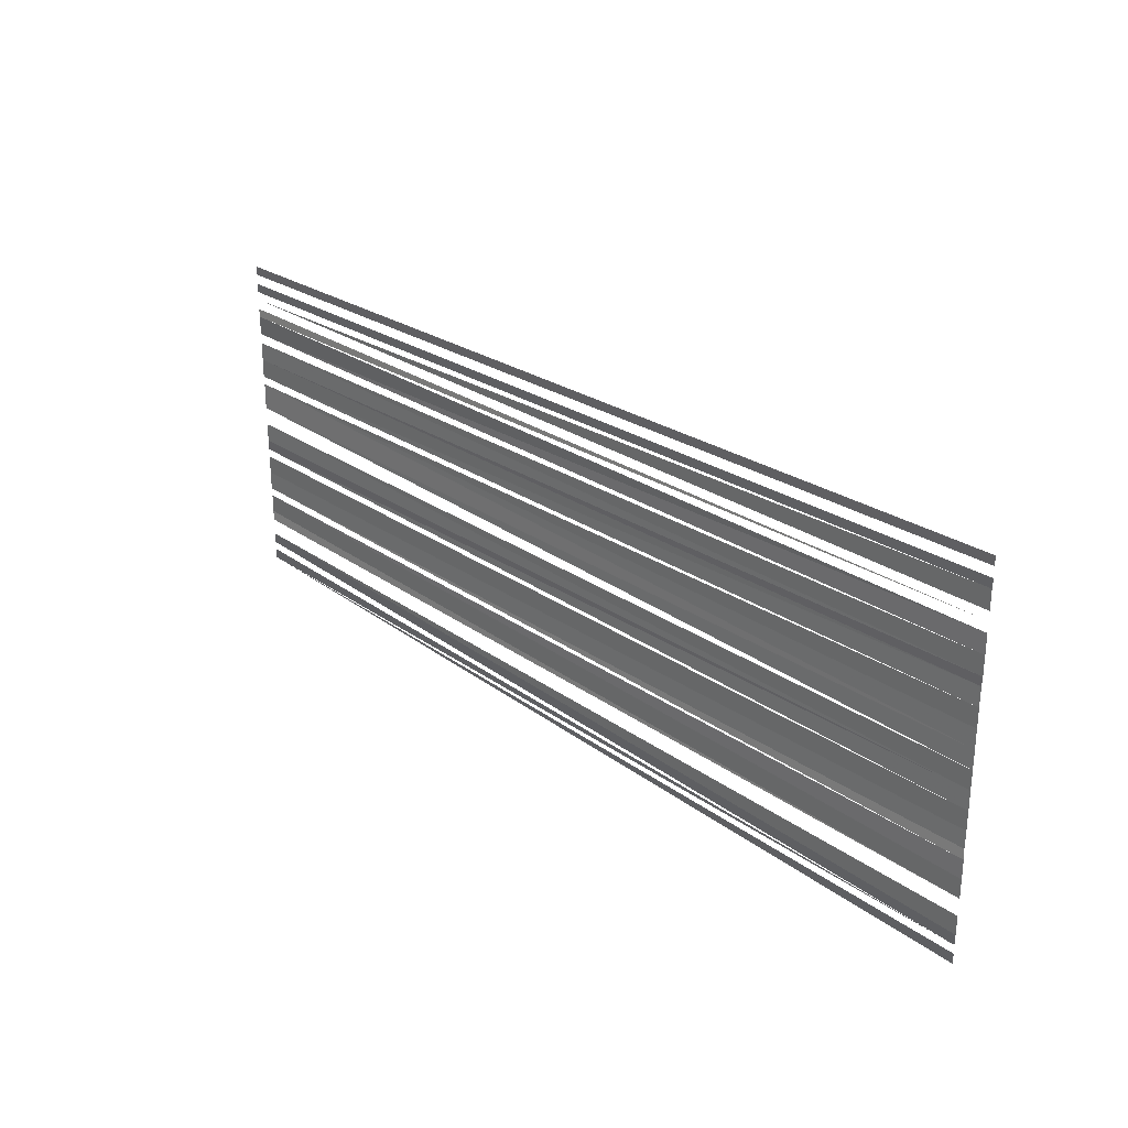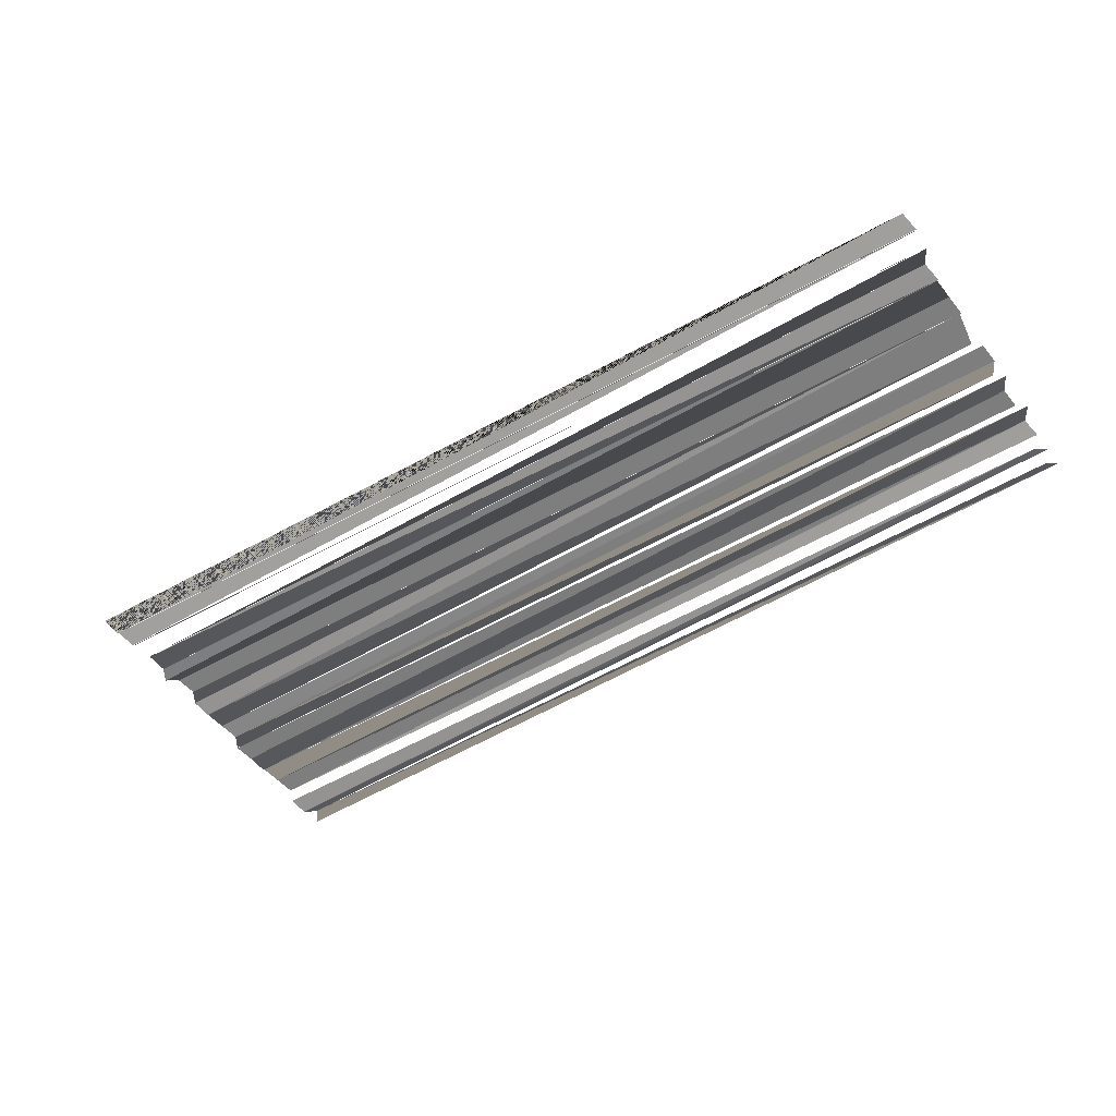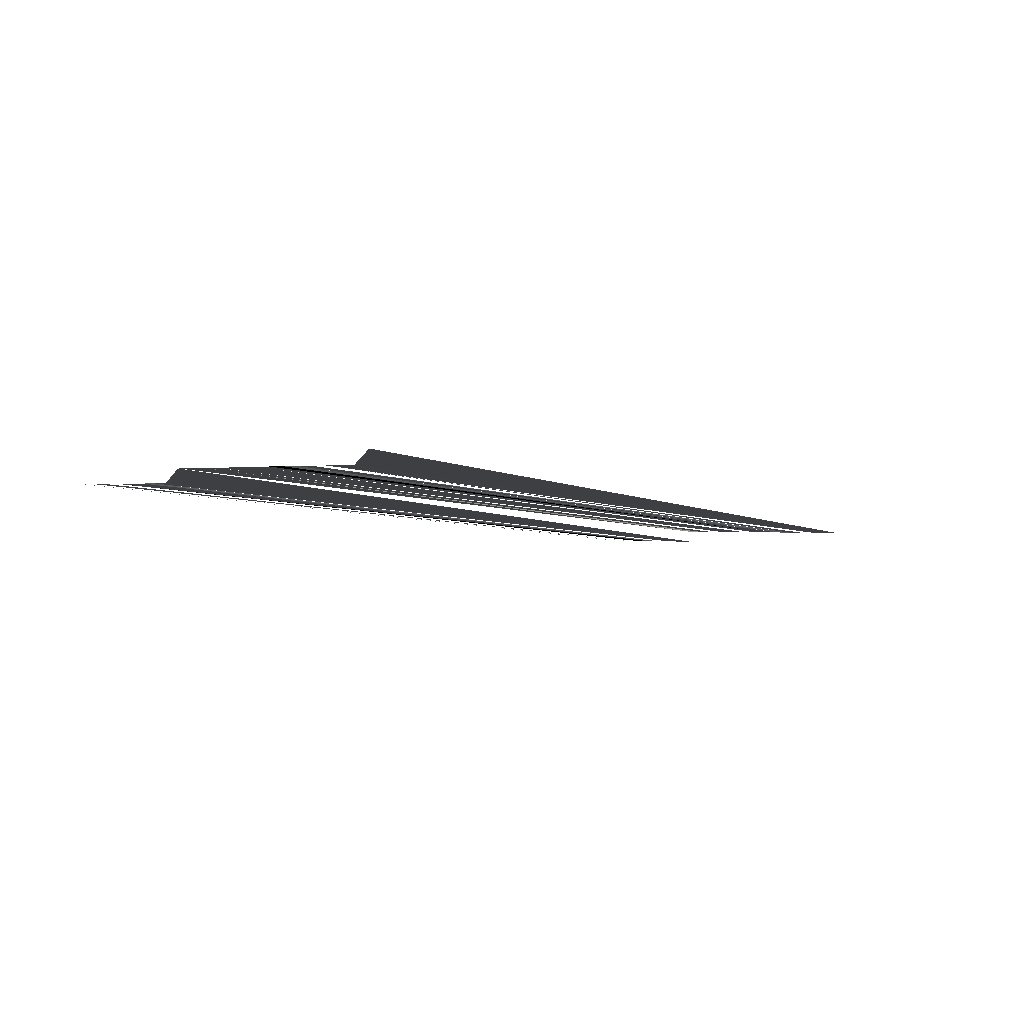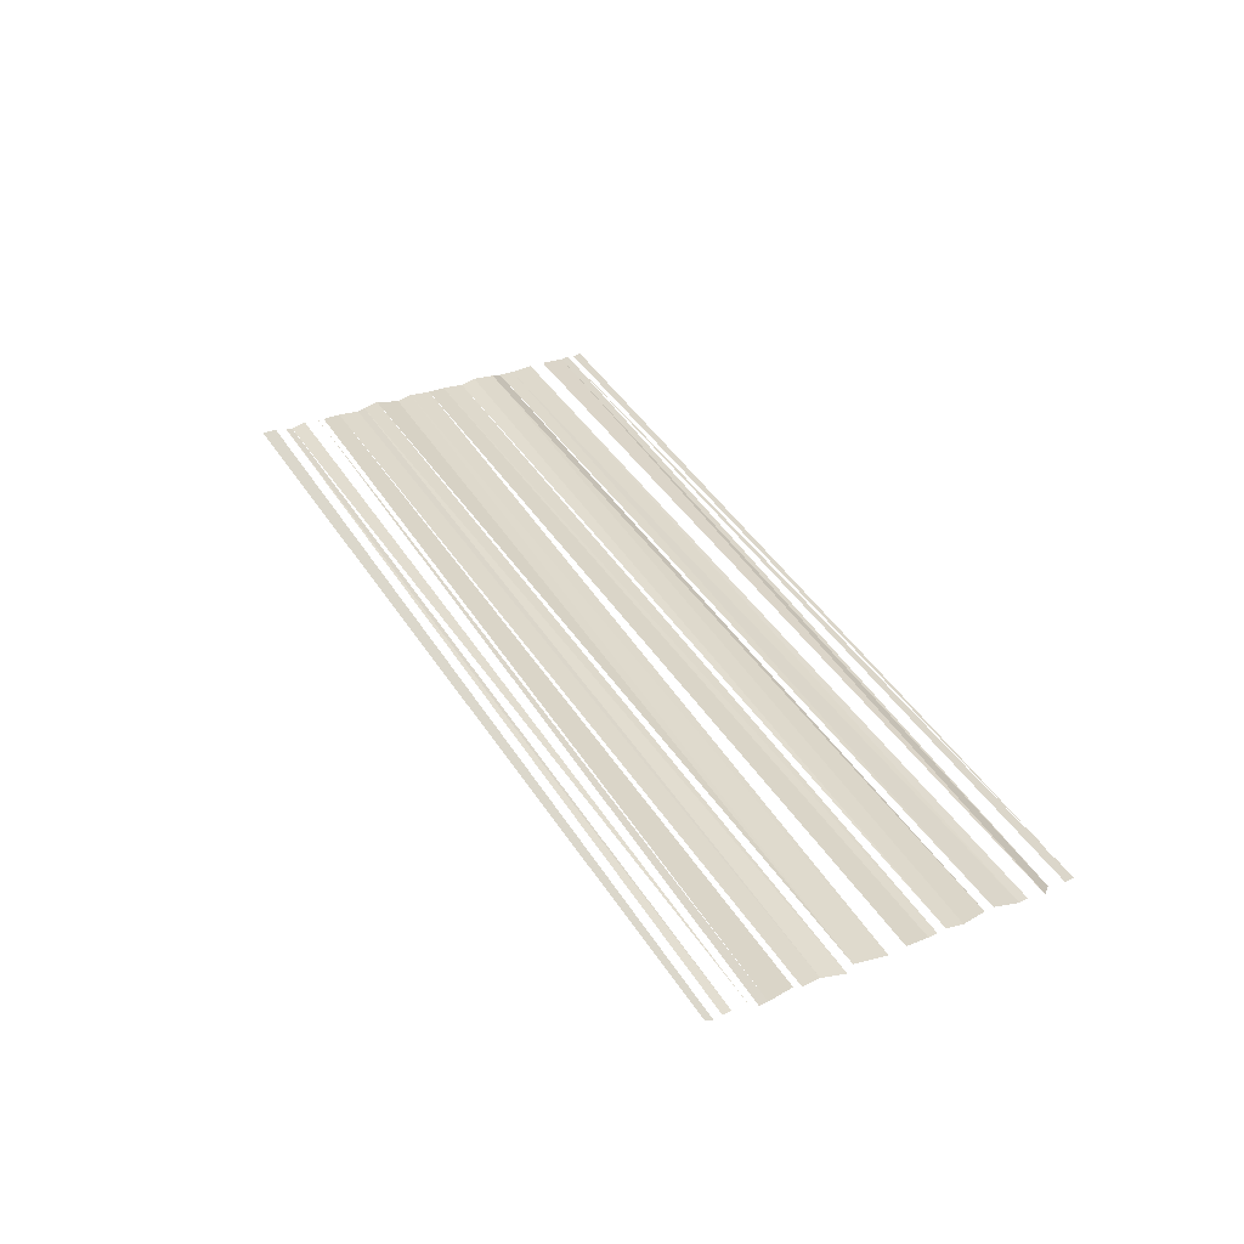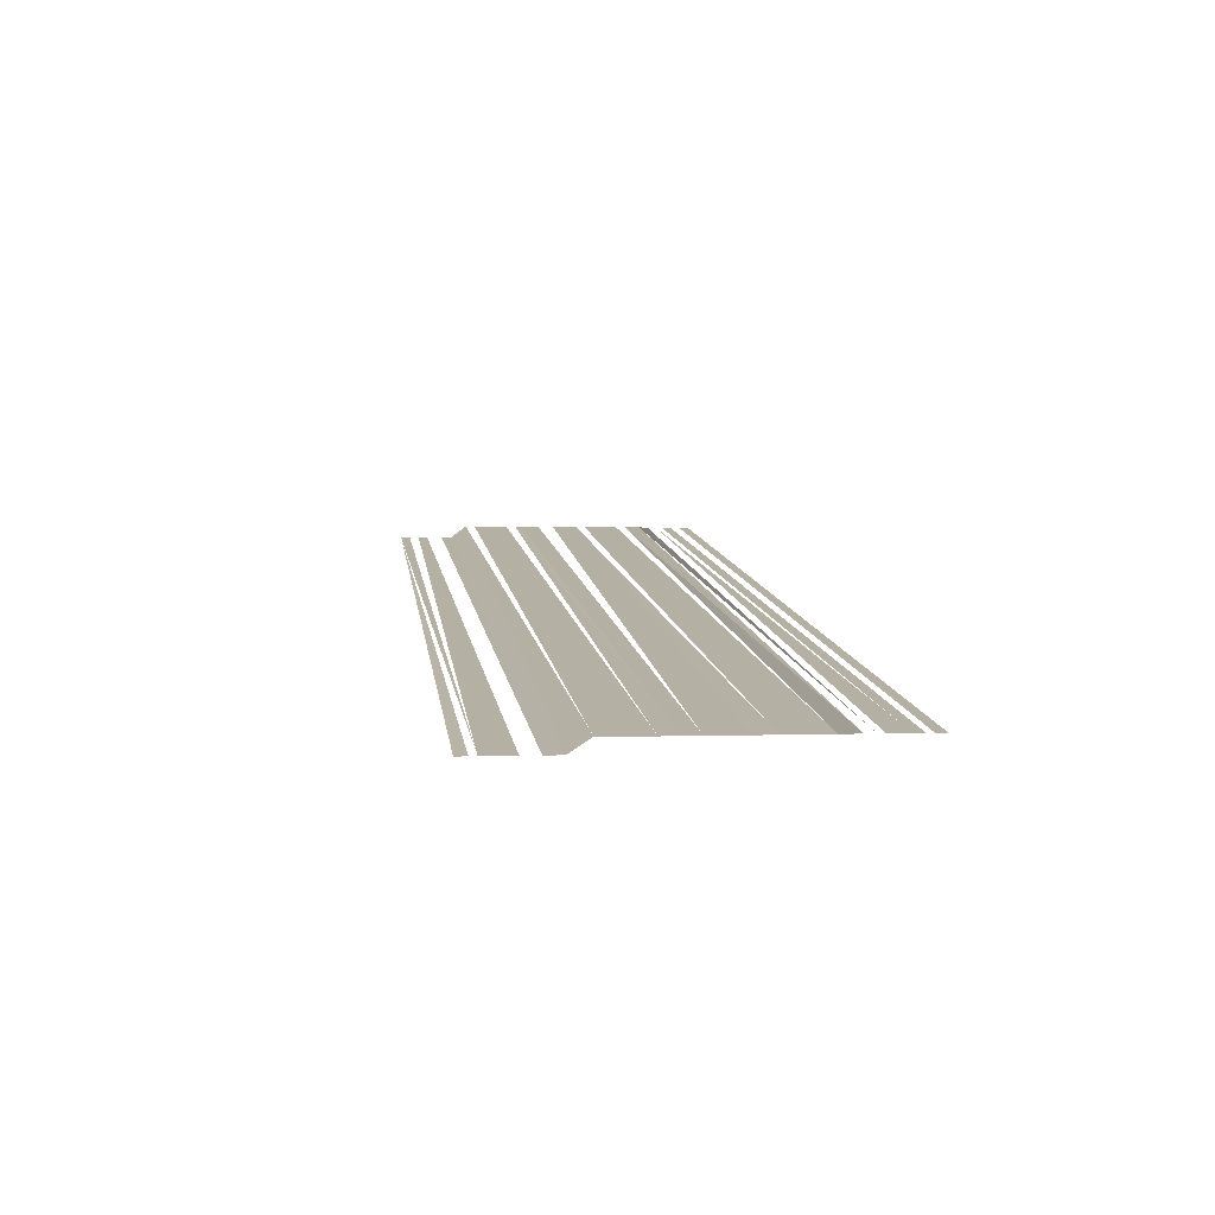
<metadata>
{"format":"obj","ext":"obj","renderer":"f3d","projection":"perspective","resolution":1024,"background":"white","views":[{"elev":27.4,"azim":-133.0,"up":"+Z"},{"elev":-49.9,"azim":32.8,"up":"+Y"},{"elev":-5.8,"azim":-53.8,"up":"+Y"},{"elev":36.9,"azim":62.9,"up":"+Y"},{"elev":11.4,"azim":-98.9,"up":"+Y"}]}
</metadata>
<code>
o 8613
v 2174 1863 17.08
v 2174 1863 17.08
v 2174 1863 17.08
v 2174 1863 17.08
v 2174 1863 17.08
v 2174 1863 17.08
v 2174 1863 17.08
v 2174 1863 17.08
v 2174 1863 17.08
v 2174 1863 17.08
v 2174 1863 17.08
v 2174 1863 17.08
v 2174 1863 17.08
v 2174 1863 17.08
v 2174 1863 17.08
v 2174 1863 17.08
v 2174 1863 17.08
v 2174 1863 17.08
v 2174 1863 17.08
v 2174 1863 17.08
v 2174 1863 17.08
v 2174 1863 17.08
v 2174 1863 17.08
v 2174 1863 17.08
v 2174 1863 17.08
v 2174 1863 17.08
v 2174 1863 17.08
v 2174 1863 17.08
v 2174 1863 17.08
v 2174 1863 17.08
v 2174 1863 17.08
v 2174 1863 17.08
v 2174 1863 17.08
v 2174 1863 17.08
v 2174 1863 17.08
v 2174 1863 17.08
v 2174 1863 17.08
v 2174 1863 17.08
v 2174 1863 17.08
v 2174 1863 17.08
v 2174 1863 17.08
v 2174 1863 17.08
v 2174 1863 17.08
v 2174 1863 17.08
v 2174 1863 17.08
v 2174 1863 17.08
v 2174 1863 17.08
v 2174 1863 17.08
v 2174 1863 17.08
v 2174 1863 17.08
v 2174 1863 17.08
v 2174 1863 17.08
f 1 2 3
f 4 2 5
f 4 6 7
f 7 6 8
f 7 8 9
f 10 11 12
f 10 12 13
f 14 15 16
f 16 15 17
f 18 17 19
f 20 21 22
f 20 22 23
f 23 22 24
f 23 24 25
f 25 26 27
f 27 26 28
f 27 28 29
f 29 28 30
f 29 30 31
f 31 32 33
f 32 34 33
f 33 34 35
f 33 35 36
f 37 38 36
f 37 39 38
f 39 40 38
f 39 41 40
f 42 43 41
f 44 43 42
f 44 45 43
f 46 45 44
f 46 47 45
f 48 49 47
f 50 49 48
f 51 52 50

</code>
